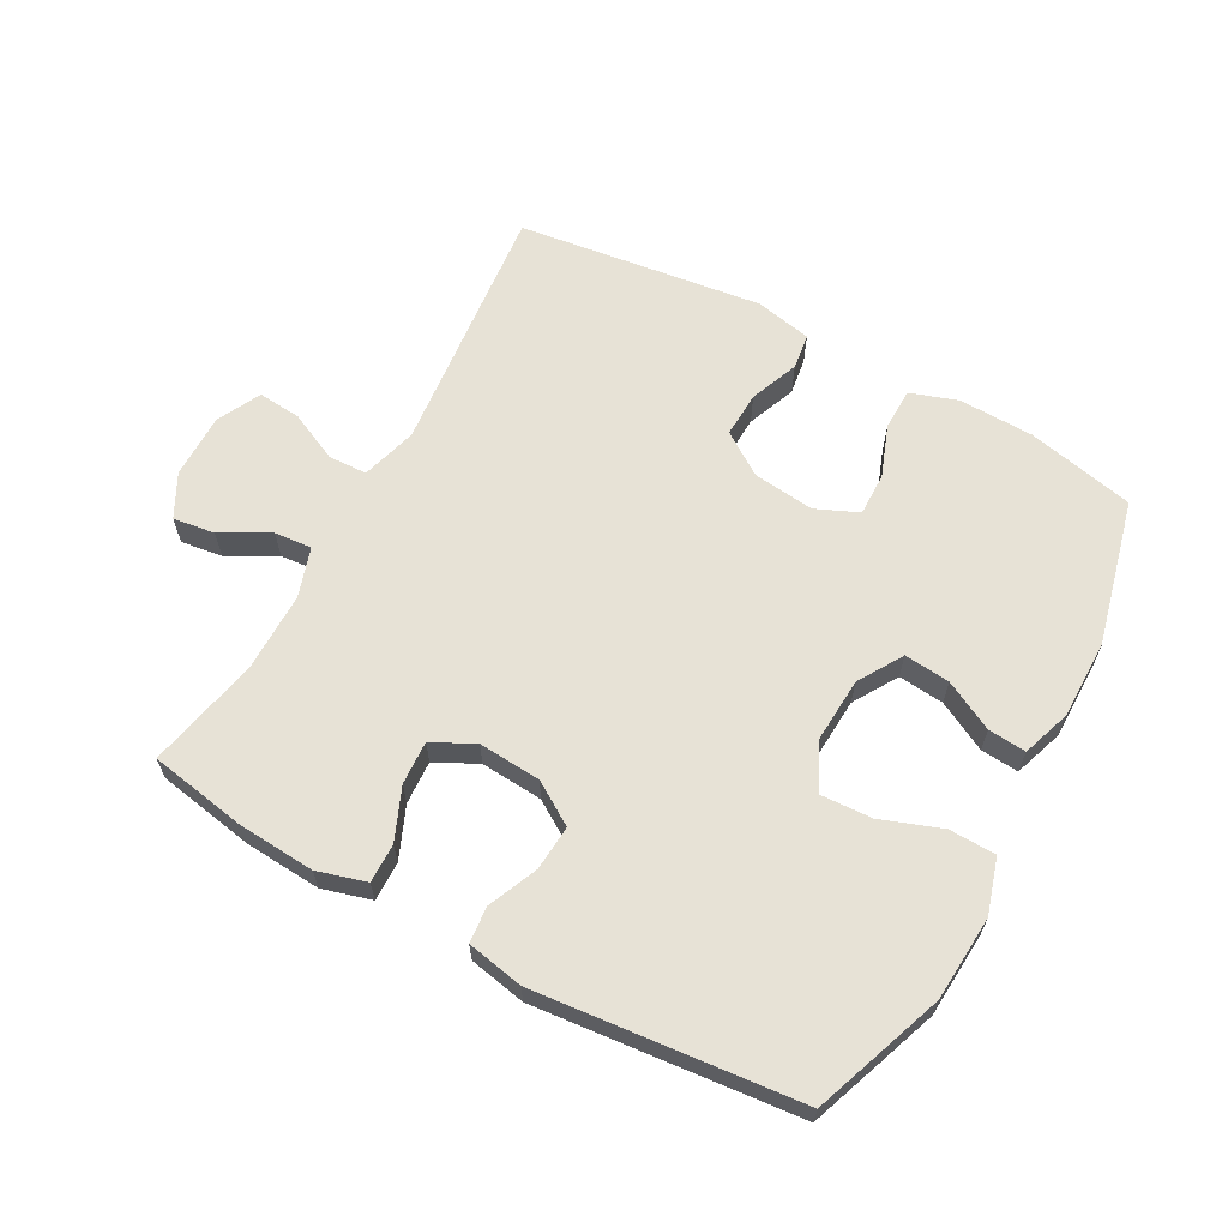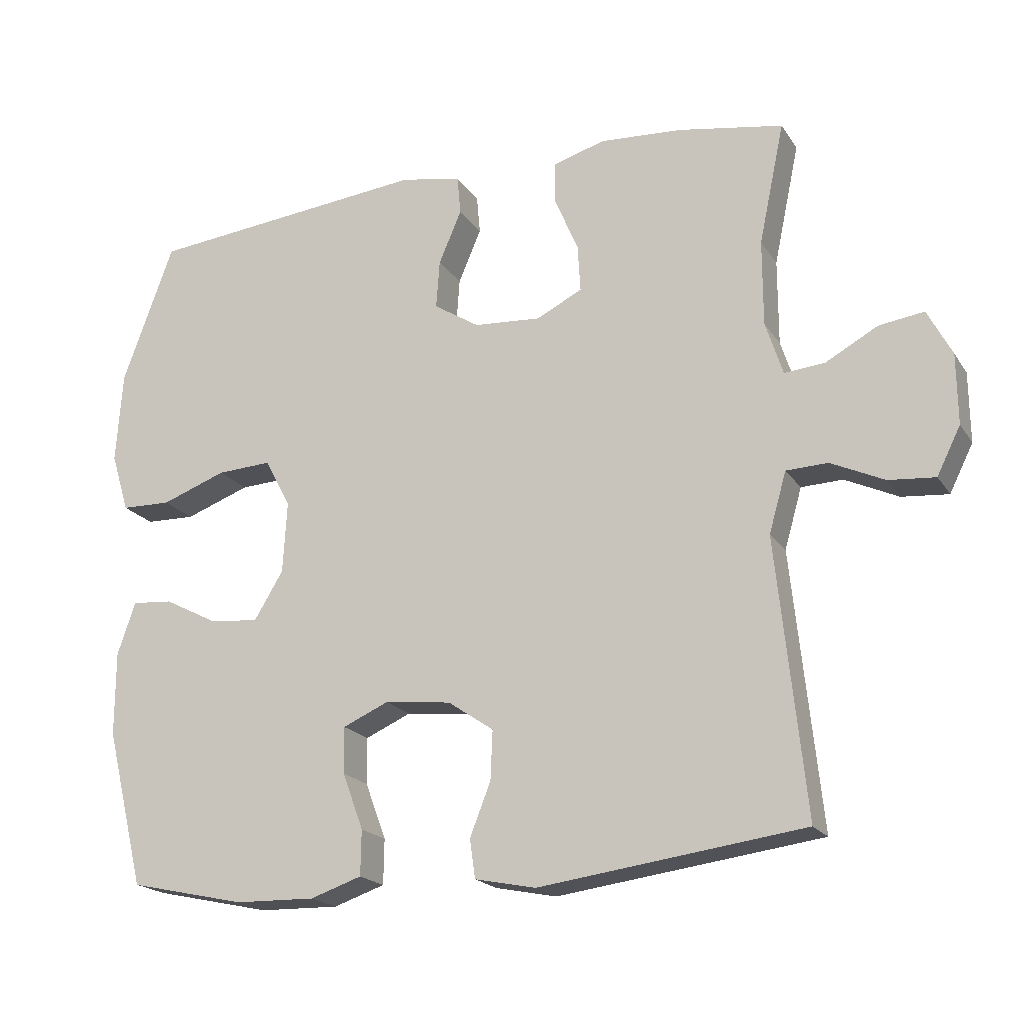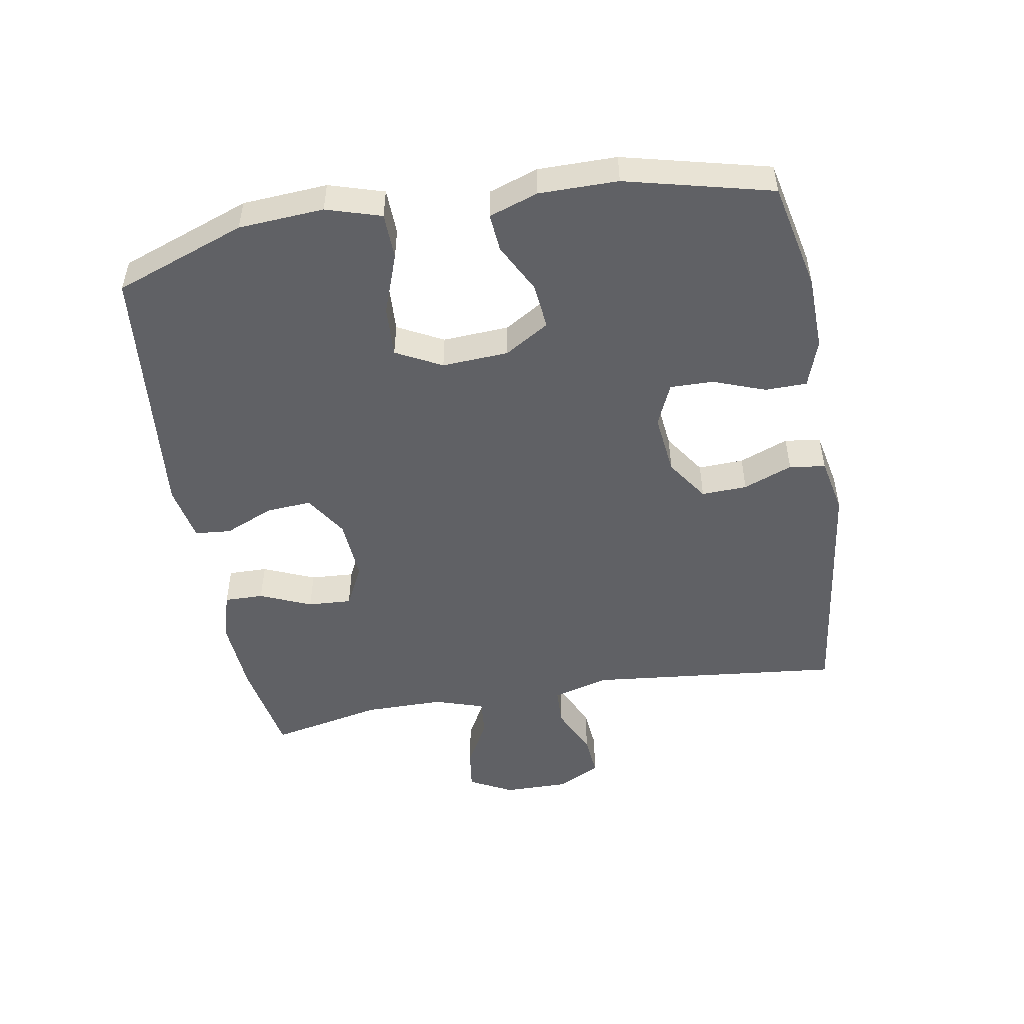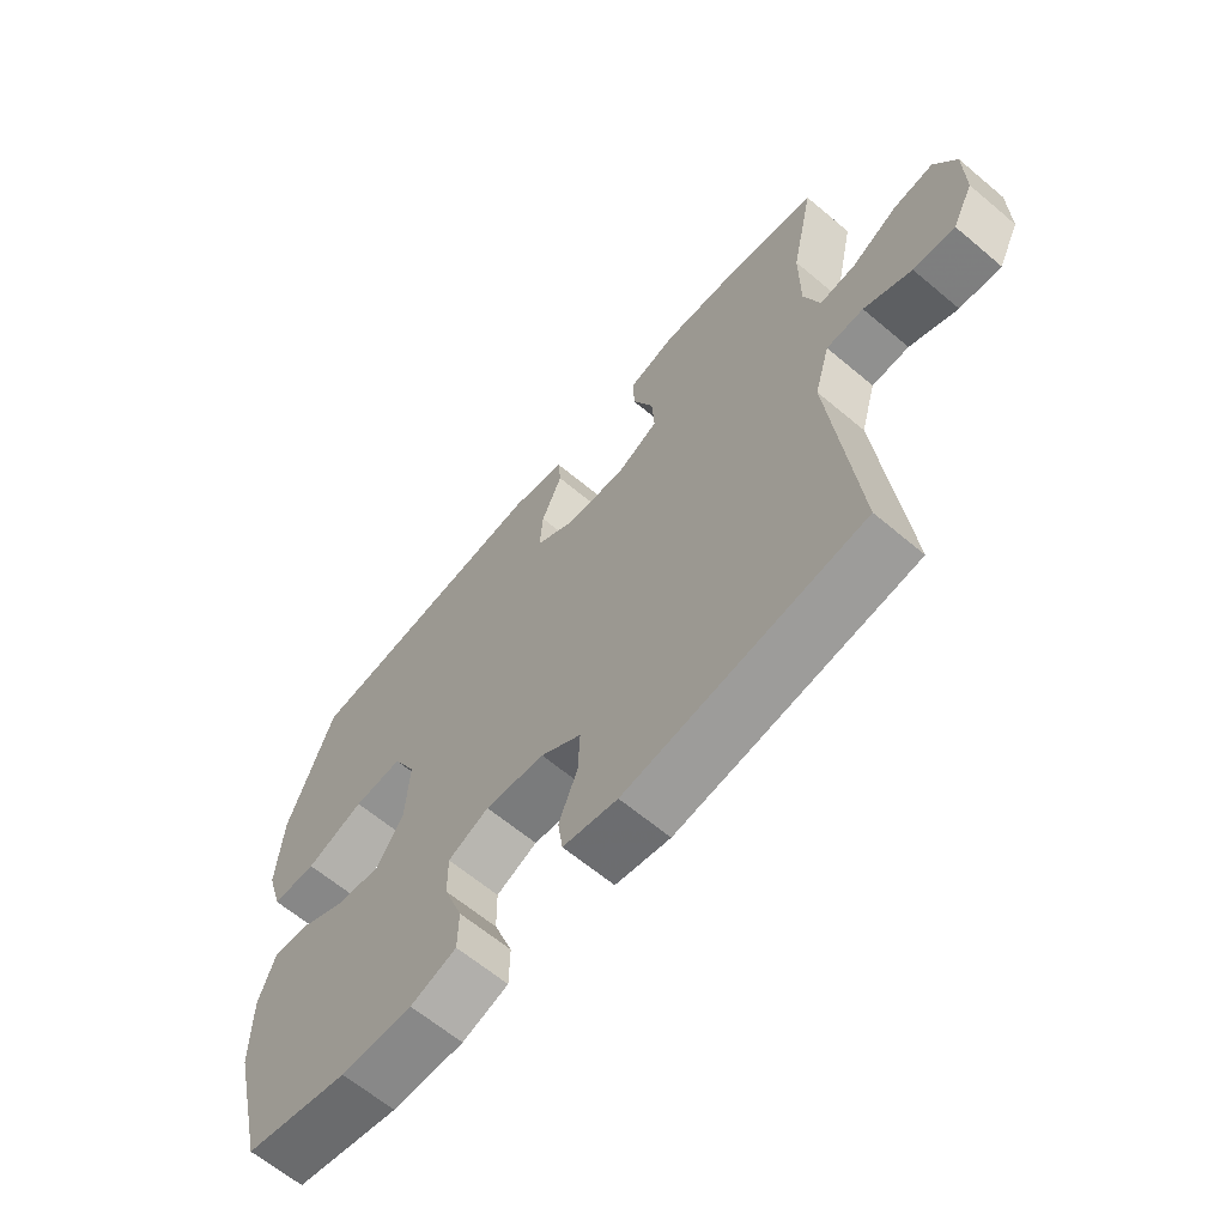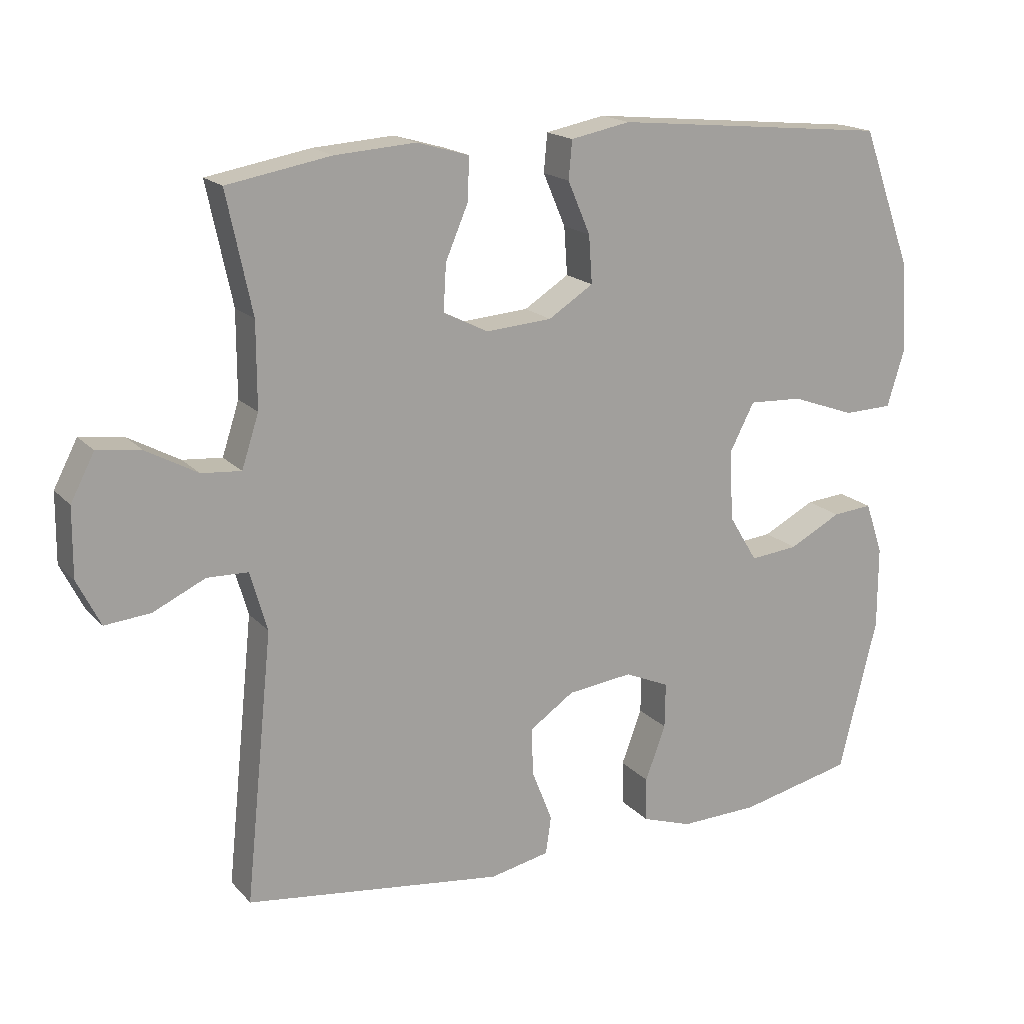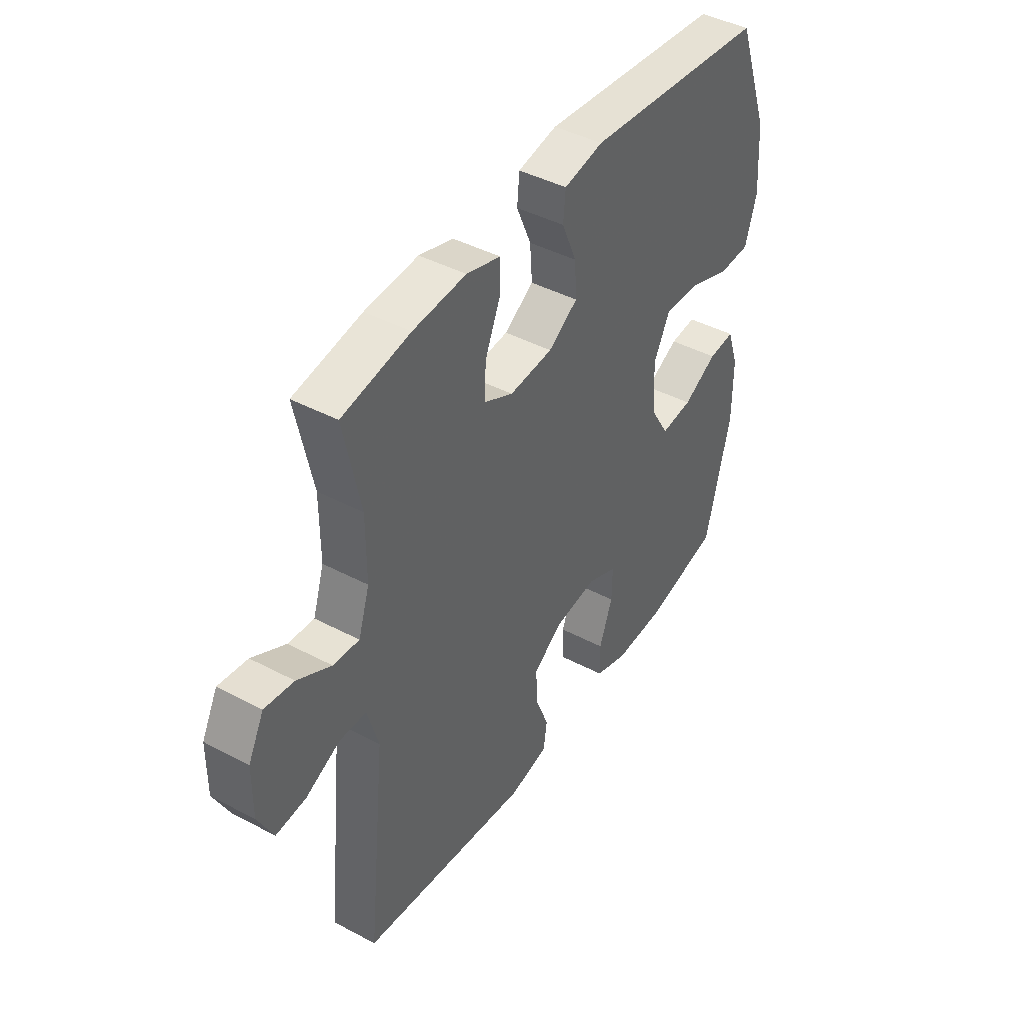
<metadata>
{"format":"obj","ext":"obj","renderer":"f3d","projection":"perspective","resolution":1024,"background":"white","views":[{"elev":63.4,"azim":28.7,"up":"+Y"},{"elev":-19.6,"azim":-156.3,"up":"+Z"},{"elev":-49.9,"azim":99.8,"up":"+Y"},{"elev":-63.9,"azim":-130.3,"up":"+Z"},{"elev":17.7,"azim":-28.0,"up":"+Z"},{"elev":43.2,"azim":-57.9,"up":"+Z"}]}
</metadata>
<code>
v -0.5 0.07 -0.5
v -0.459 0.07 -0.104
v -0.484 0.07 -0.017
v -0.544 0.07 -0.015
v -0.621 0.07 -0.051
v -0.688 0.07 -0.057
v -0.722 0.07 0.011
v -0.721 0.07 0.112
v -0.686 0.07 0.179
v -0.621 0.07 0.17
v -0.546 0.07 0.129
v -0.488 0.07 0.124
v -0.463 0.07 0.201
v -0.463 0.07 0.325
v -0.5 0.07 0.5
v -0.348 0.07 0.527
v -0.229 0.07 0.535
v -0.153 0.07 0.513
v -0.154 0.07 0.452
v -0.188 0.07 0.372
v -0.192 0.07 0.304
v -0.126 0.07 0.271
v -0.029 0.07 0.278
v 0.037 0.07 0.32
v 0.032 0.07 0.39
v -0.001 0.07 0.467
v 0.004 0.07 0.523
v 0.092 0.07 0.54
v 0.5 0.07 0.5
v 0.574 0.07 0.297
v 0.583 0.07 0.165
v 0.557 0.07 0.08
v 0.485 0.07 0.078
v 0.391 0.07 0.112
v 0.312 0.07 0.116
v 0.275 0.07 0.045
v 0.281 0.07 -0.058
v 0.323 0.07 -0.127
v 0.394 0.07 -0.12
v 0.471 0.07 -0.08
v 0.53 0.07 -0.075
v 0.556 0.07 -0.151
v 0.556 0.07 -0.273
v 0.5 0.07 -0.5
v 0.332 0.07 -0.537
v 0.216 0.07 -0.54
v 0.142 0.07 -0.515
v 0.141 0.07 -0.45
v 0.171 0.07 -0.369
v 0.172 0.07 -0.302
v 0.106 0.07 -0.273
v 0.01 0.07 -0.284
v -0.056 0.07 -0.329
v -0.053 0.07 -0.4
v -0.023 0.07 -0.476
v -0.031 0.07 -0.532
v -0.119 0.07 -0.55
v -0.5 0 -0.5
v -0.459 0 -0.104
v -0.484 0 -0.017
v -0.544 0 -0.015
v -0.621 0 -0.051
v -0.688 0 -0.057
v -0.722 0 0.011
v -0.721 0 0.112
v -0.686 0 0.179
v -0.621 0 0.17
v -0.546 0 0.129
v -0.488 0 0.124
v -0.463 0 0.201
v -0.463 0 0.325
v -0.5 0 0.5
v -0.348 0 0.527
v -0.229 0 0.535
v -0.153 0 0.513
v -0.154 0 0.452
v -0.188 0 0.372
v -0.192 0 0.304
v -0.126 0 0.271
v -0.029 0 0.278
v 0.037 0 0.32
v 0.032 0 0.39
v -0.001 0 0.467
v 0.004 0 0.523
v 0.092 0 0.54
v 0.5 0 0.5
v 0.574 0 0.297
v 0.583 0 0.165
v 0.557 0 0.08
v 0.485 0 0.078
v 0.391 0 0.112
v 0.312 0 0.116
v 0.275 0 0.045
v 0.281 0 -0.058
v 0.323 0 -0.127
v 0.394 0 -0.12
v 0.471 0 -0.08
v 0.53 0 -0.075
v 0.556 0 -0.151
v 0.556 0 -0.273
v 0.5 0 -0.5
v 0.332 0 -0.537
v 0.216 0 -0.54
v 0.142 0 -0.515
v 0.141 0 -0.45
v 0.171 0 -0.369
v 0.172 0 -0.302
v 0.106 0 -0.273
v 0.01 0 -0.284
v -0.056 0 -0.329
v -0.053 0 -0.4
v -0.023 0 -0.476
v -0.031 0 -0.532
v -0.119 0 -0.55
f 57 1 2
f 56 57 2
f 55 56 2
f 54 55 2
f 53 54 2 3
f 52 53 3
f 51 52 3
f 47 48 49
f 46 47 49
f 45 46 49
f 44 45 49
f 43 44 49
f 42 43 49
f 41 42 49
f 40 41 49
f 39 40 49
f 38 39 49 50
f 37 38 50 51
f 32 33 34
f 31 32 34
f 30 31 34
f 29 30 34
f 28 29 34
f 27 28 34
f 26 27 34
f 25 26 34
f 24 25 34 35
f 23 24 35 36
f 18 19 20
f 17 18 20
f 16 17 20
f 15 16 20
f 14 15 20
f 13 14 20 21
f 12 13 21 22
f 9 10 11
f 8 9 11
f 7 8 11
f 6 7 11
f 5 6 11
f 4 5 11
f 3 4 11 12
f 36 37 51
f 23 36 51
f 22 23 51
f 12 22 51
f 3 12 51
f 59 58 114
f 59 114 113
f 59 113 112
f 59 112 111
f 60 59 111 110
f 60 110 109
f 60 109 108
f 106 105 104
f 106 104 103
f 106 103 102
f 106 102 101
f 106 101 100
f 106 100 99
f 106 99 98
f 106 98 97
f 106 97 96
f 107 106 96 95
f 108 107 95 94
f 91 90 89
f 91 89 88
f 91 88 87
f 91 87 86
f 91 86 85
f 91 85 84
f 91 84 83
f 91 83 82
f 92 91 82 81
f 93 92 81 80
f 77 76 75
f 77 75 74
f 77 74 73
f 77 73 72
f 77 72 71
f 78 77 71 70
f 79 78 70 69
f 68 67 66
f 68 66 65
f 68 65 64
f 68 64 63
f 68 63 62
f 68 62 61
f 69 68 61 60
f 108 94 93
f 108 93 80
f 108 80 79
f 108 79 69
f 108 69 60
f 1 58 59 2
f 2 59 60 3
f 3 60 61 4
f 4 61 62 5
f 5 62 63 6
f 6 63 64 7
f 7 64 65 8
f 8 65 66 9
f 9 66 67 10
f 10 67 68 11
f 11 68 69 12
f 12 69 70 13
f 13 70 71 14
f 14 71 72 15
f 15 72 73 16
f 16 73 74 17
f 17 74 75 18
f 18 75 76 19
f 19 76 77 20
f 20 77 78 21
f 21 78 79 22
f 22 79 80 23
f 23 80 81 24
f 24 81 82 25
f 25 82 83 26
f 26 83 84 27
f 27 84 85 28
f 28 85 86 29
f 29 86 87 30
f 30 87 88 31
f 31 88 89 32
f 32 89 90 33
f 33 90 91 34
f 34 91 92 35
f 35 92 93 36
f 36 93 94 37
f 37 94 95 38
f 38 95 96 39
f 39 96 97 40
f 40 97 98 41
f 41 98 99 42
f 42 99 100 43
f 43 100 101 44
f 44 101 102 45
f 45 102 103 46
f 46 103 104 47
f 47 104 105 48
f 48 105 106 49
f 49 106 107 50
f 50 107 108 51
f 51 108 109 52
f 52 109 110 53
f 53 110 111 54
f 54 111 112 55
f 55 112 113 56
f 56 113 114 57
f 57 114 58 1

</code>
